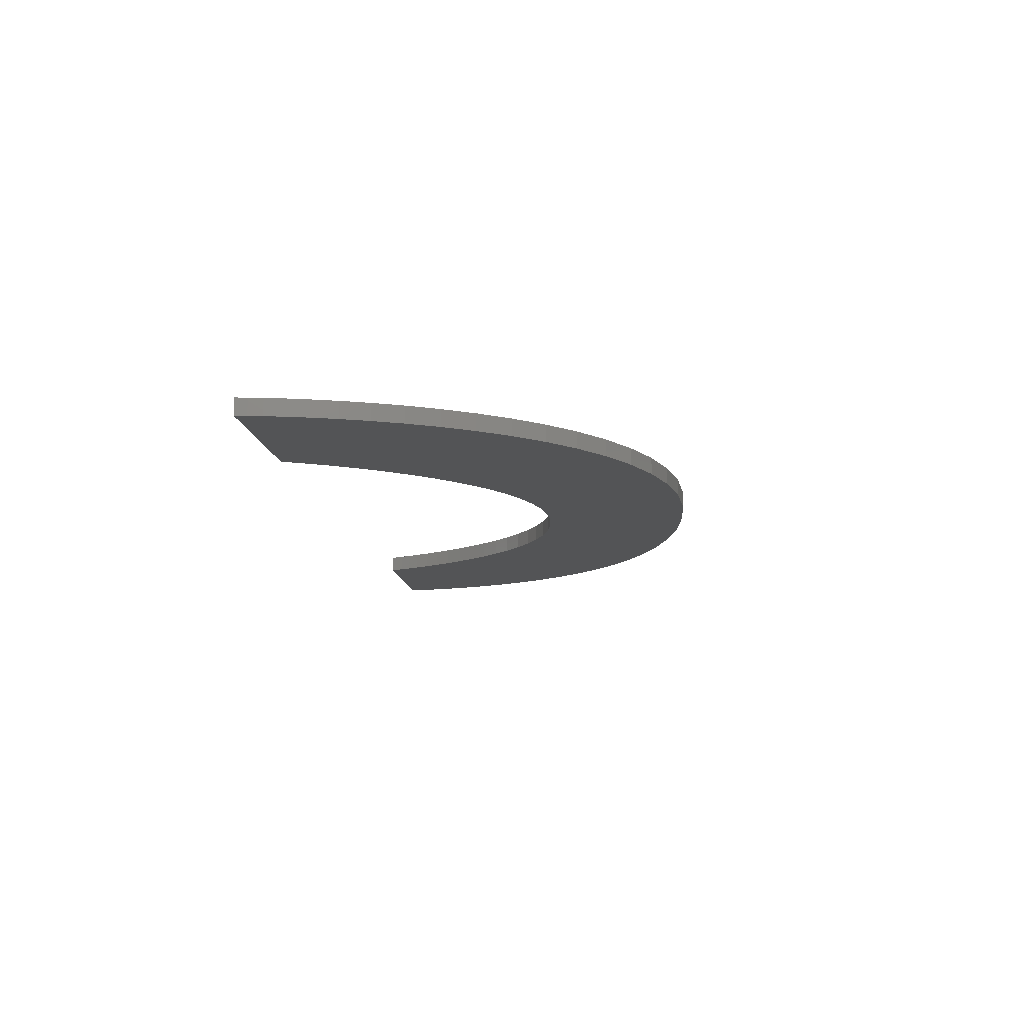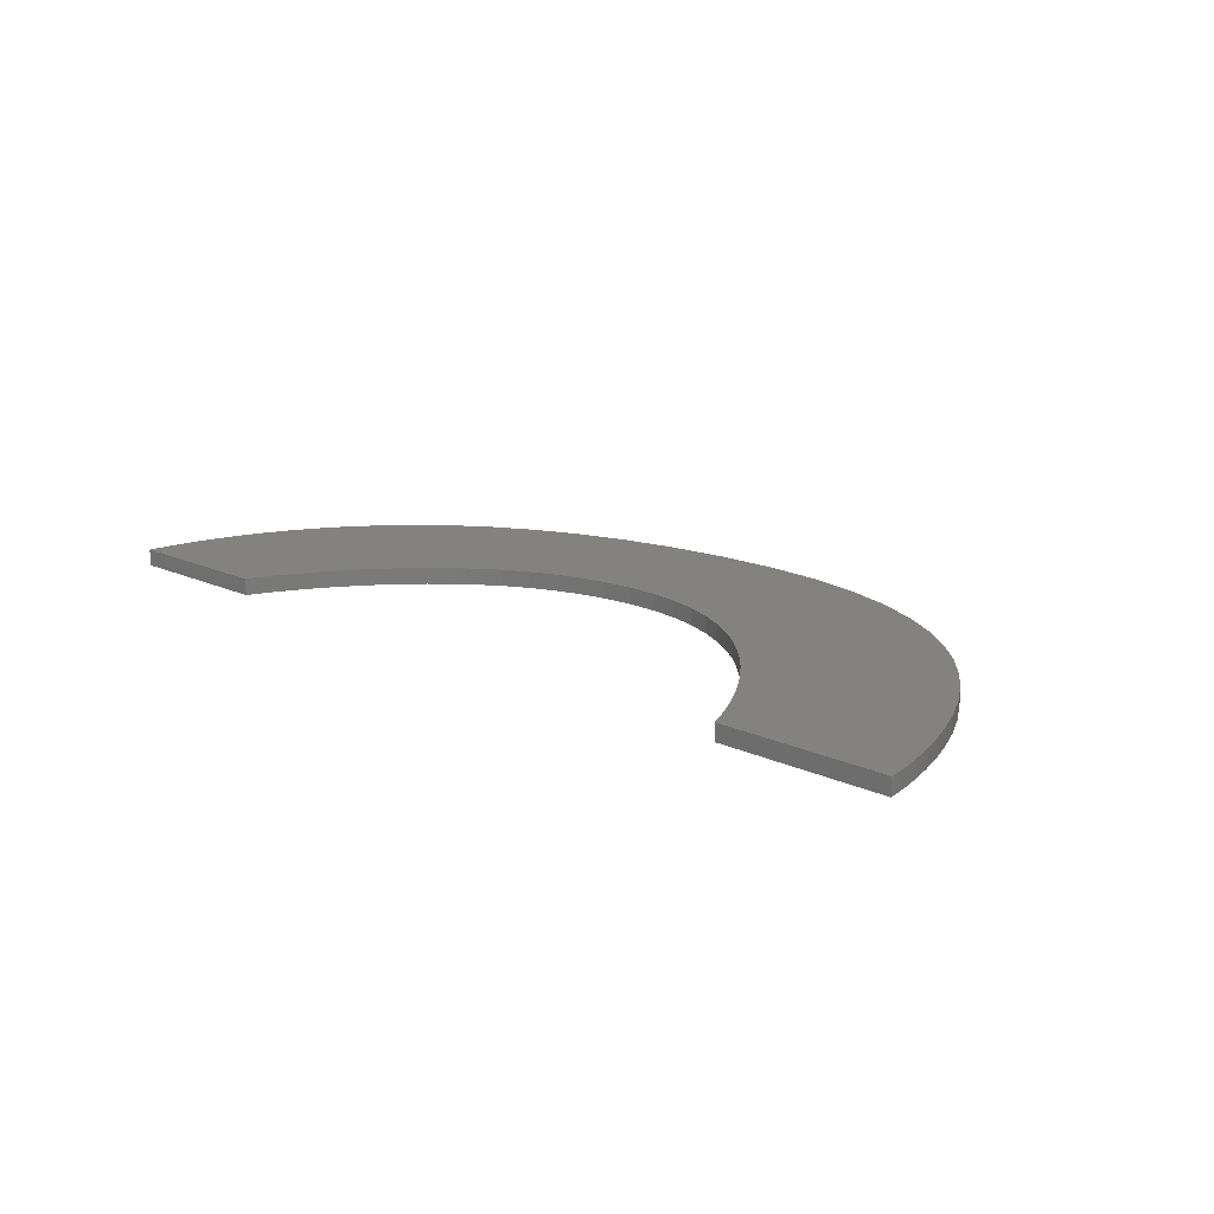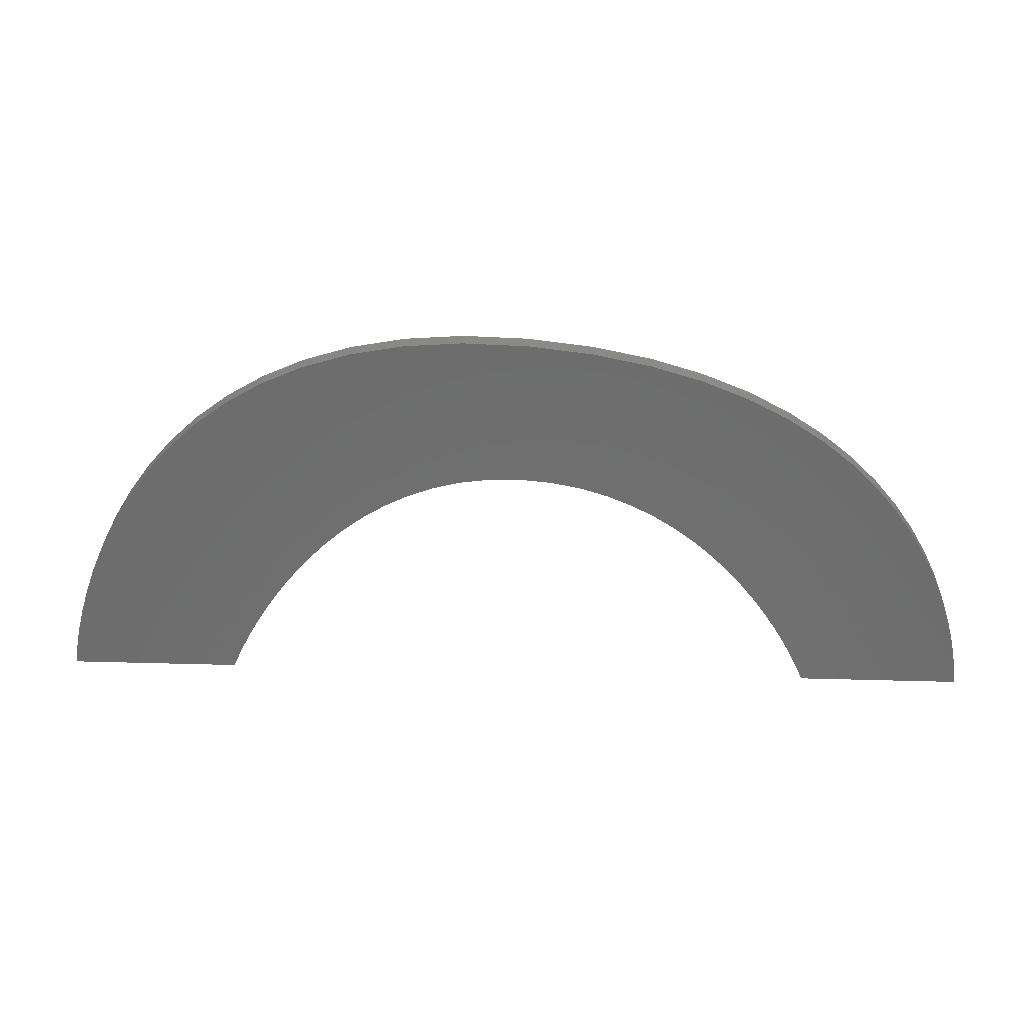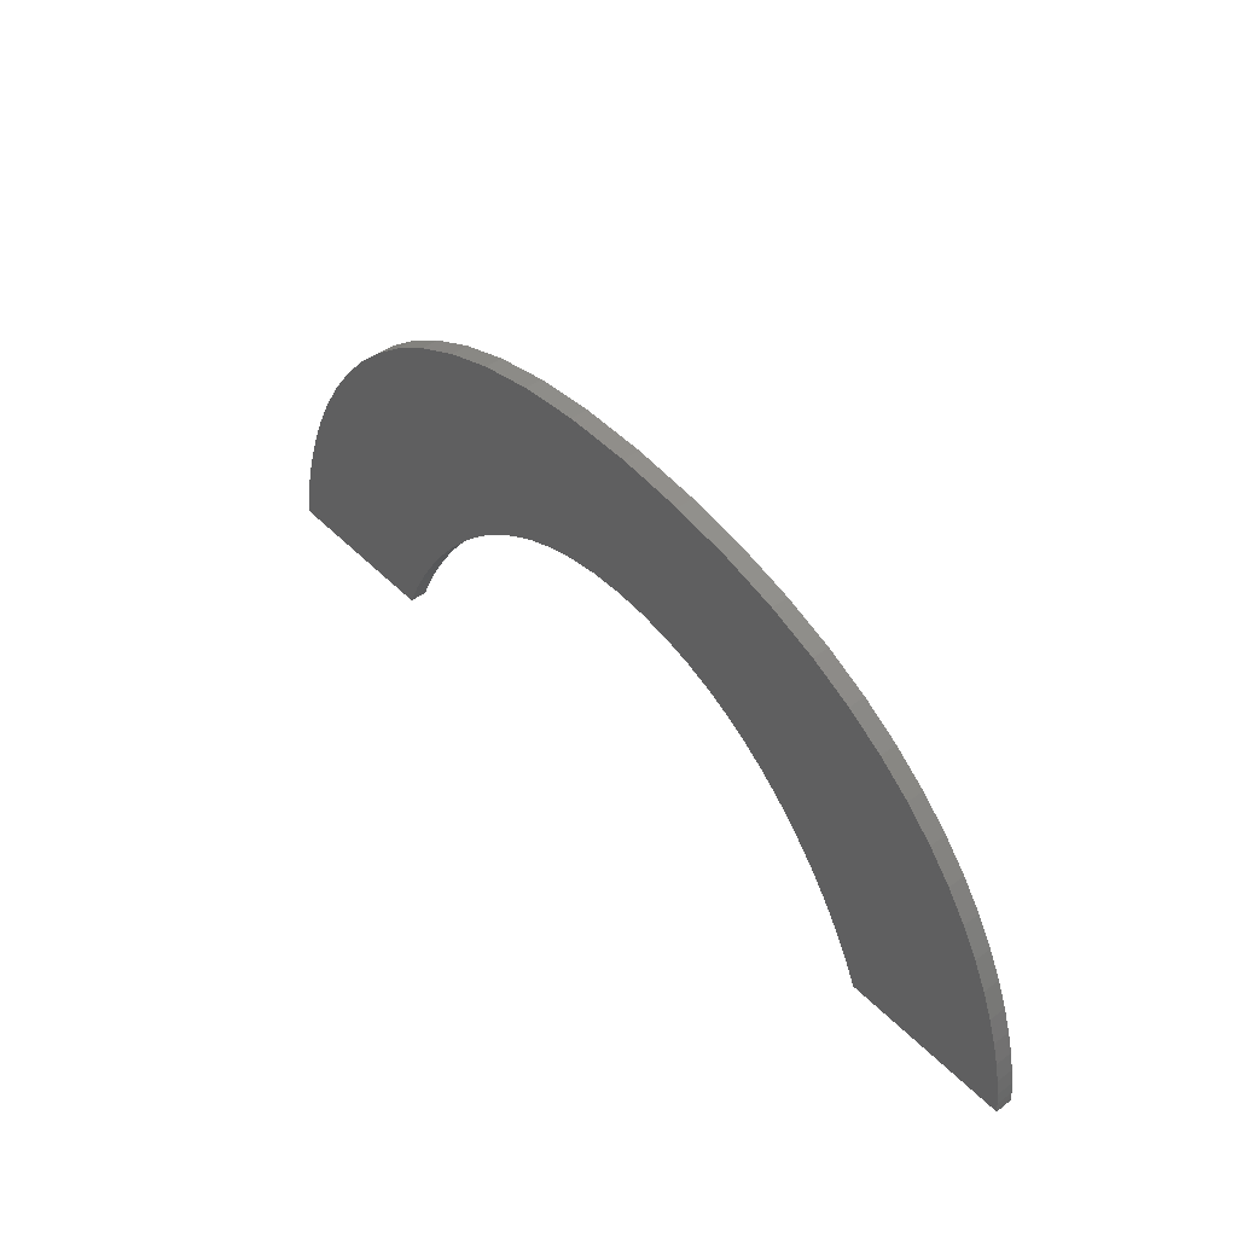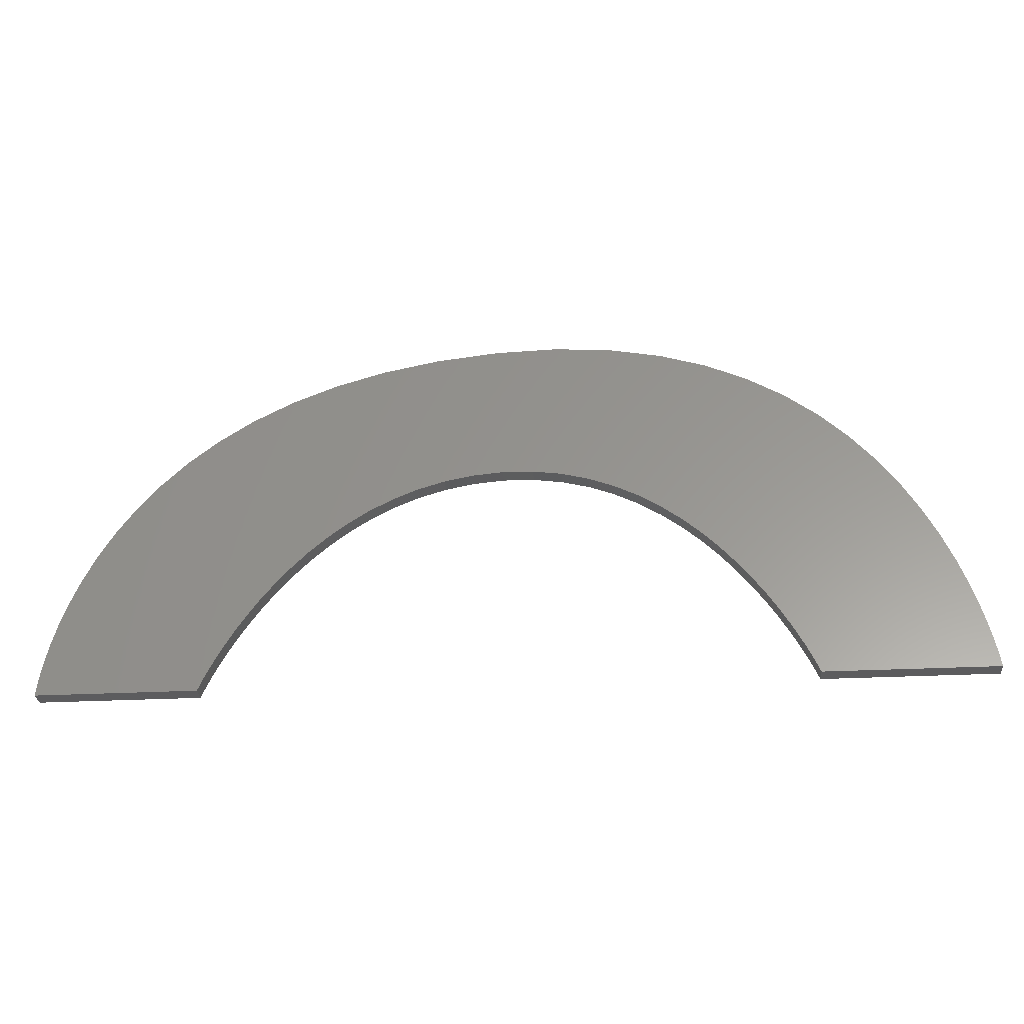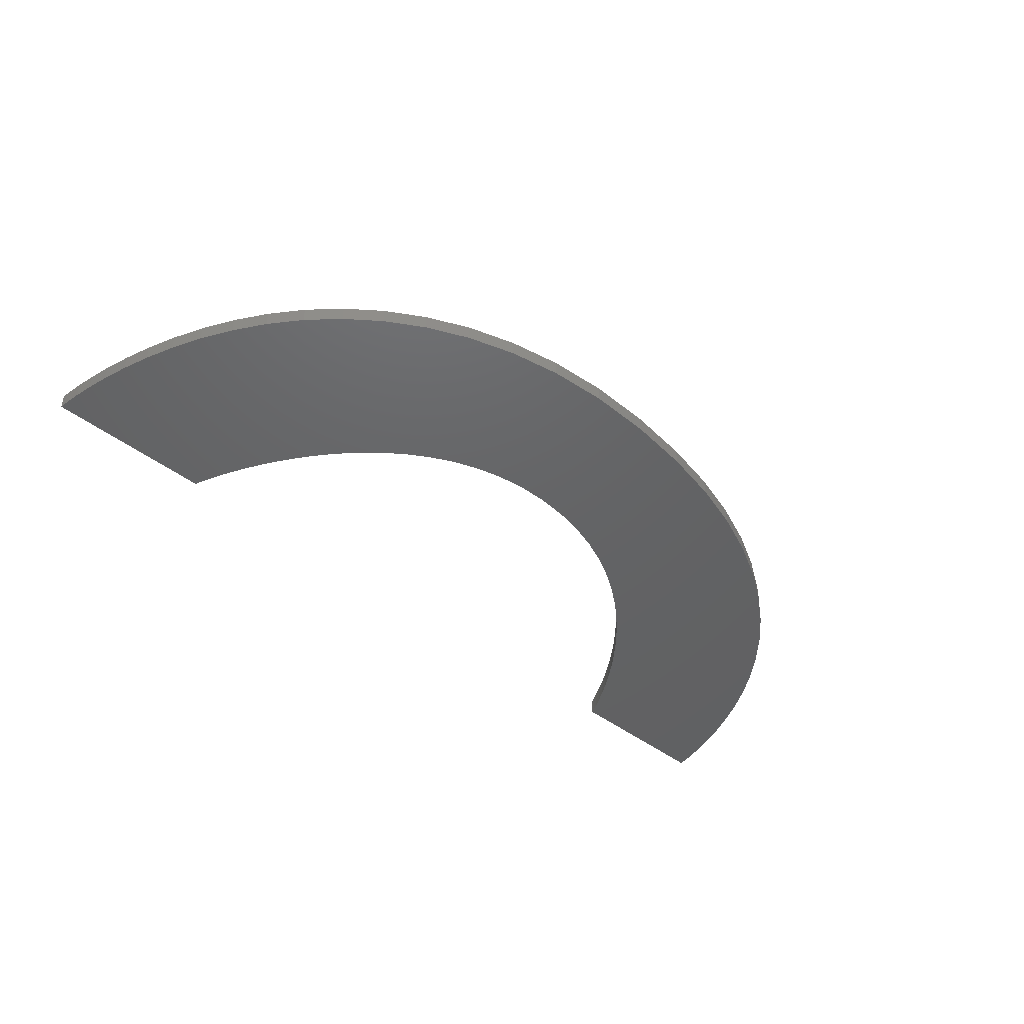
<metadata>
{"format":"stl","ext":"stl","renderer":"f3d","projection":"perspective","resolution":1024,"background":"white","views":[{"elev":-12.1,"azim":-83.5,"up":"+Y"},{"elev":16.8,"azim":-137.0,"up":"+Y"},{"elev":30.9,"azim":2.3,"up":"+Z"},{"elev":44.8,"azim":49.2,"up":"+Z"},{"elev":-30.1,"azim":-175.9,"up":"+Z"},{"elev":-45.4,"azim":-41.5,"up":"+Y"}]}
</metadata>
<code>
# stl→obj: 164 verts, 324 faces
v 372.2 221.6 43.99
v 313.3 221.6 19.54
v 315.6 221.6 15
v 375.1 221.6 35.04
v 317.4 221.6 11.25
v 368.3 221.6 53.6
v 377.3 221.6 26.95
v 318.6 221.6 8.409
v 319.4 221.6 6.613
v 319.6 221.6 5.985
v 378.8 221.6 19.91
v 379.8 221.6 14.1
v 380.7 221.6 5.985
v 380.6 221.6 6.95
v 380.4 221.6 9.719
v 310.4 221.6 24.75
v 307 221.6 30.48
v 363.5 221.6 63.69
v 303 221.6 36.62
v 350.2 221.6 84.55
v 293.3 221.6 49.61
v 298.5 221.6 43.04
v 341.6 221.6 94.93
v 273.7 221.6 138.9
v 249.2 221.6 85.07
v 258.2 221.6 80.27
v 218.1 221.6 94.52
v 229.2 221.6 92.32
v 232.7 221.6 149.2
v 357.5 221.6 74.07
v 239.5 221.6 89.13
v 287.5 221.6 56.2
v 331.4 221.6 105
v 281.1 221.6 62.69
v 319.7 221.6 114.7
v 274.1 221.6 68.95
v 306.2 221.6 123.6
v 266.5 221.6 74.85
v 290.9 221.6 131.8
v 254.3 221.6 144.7
v 208.9 221.6 152
v 206.4 221.6 95.59
v 194.6 221.6 95.37
v 184.9 221.6 152.7
v 183.5 221.6 93.84
v 163.1 221.6 151.1
v 173.1 221.6 91.17
v 143.3 221.6 147.4
v 154.2 221.6 82.91
v 163.3 221.6 87.48
v 109.6 221.6 134.7
v 145.7 221.6 77.62
v 125.6 221.6 141.9
v 130.6 221.6 65.41
v 95.48 221.6 126.2
v 82.98 221.6 116.7
v 72.04 221.6 106.3
v 62.55 221.6 95.27
v 118.1 221.6 51.97
v 47.54 221.6 72.46
v 107.9 221.6 38.43
v 54.42 221.6 83.91
v 37.15 221.6 50.26
v 33.43 221.6 40
v 97.09 221.6 20.43
v 94.63 221.6 15.61
v 92.73 221.6 11.61
v 30.55 221.6 30.65
v 100.1 221.6 25.93
v 91.39 221.6 8.579
v 90.58 221.6 6.657
v 28.43 221.6 22.43
v 90.32 221.6 5.985
v 26.96 221.6 15.61
v 26.03 221.6 10.43
v 25.54 221.6 7.137
v 25.41 221.6 5.985
v 41.82 221.6 61.16
v 103.7 221.6 31.98
v 112.7 221.6 45.14
v 124 221.6 58.77
v 137.8 221.6 71.74
v 315.6 227.9 15
v 313.3 227.9 19.54
v 372.2 227.9 43.99
v 317.4 227.9 11.25
v 375.1 227.9 35.04
v 368.3 227.9 53.6
v 377.3 227.9 26.95
v 319.4 227.9 6.613
v 318.6 227.9 8.409
v 319.6 227.9 5.985
v 379.8 227.9 14.1
v 378.8 227.9 19.91
v 380.6 227.9 6.95
v 380.7 227.9 5.985
v 380.4 227.9 9.719
v 310.4 227.9 24.75
v 307 227.9 30.48
v 363.5 227.9 63.69
v 303 227.9 36.62
v 298.5 227.9 43.04
v 293.3 227.9 49.61
v 350.2 227.9 84.55
v 341.6 227.9 94.93
v 258.2 227.9 80.27
v 249.2 227.9 85.07
v 273.7 227.9 138.9
v 232.7 227.9 149.2
v 229.2 227.9 92.32
v 218.1 227.9 94.52
v 357.5 227.9 74.07
v 239.5 227.9 89.13
v 287.5 227.9 56.2
v 331.4 227.9 105
v 281.1 227.9 62.69
v 319.7 227.9 114.7
v 274.1 227.9 68.95
v 306.2 227.9 123.6
v 290.9 227.9 131.8
v 266.5 227.9 74.85
v 254.3 227.9 144.7
v 208.9 227.9 152
v 206.4 227.9 95.59
v 194.6 227.9 95.37
v 184.9 227.9 152.7
v 183.5 227.9 93.84
v 173.1 227.9 91.17
v 163.1 227.9 151.1
v 163.3 227.9 87.48
v 154.2 227.9 82.91
v 143.3 227.9 147.4
v 125.6 227.9 141.9
v 145.7 227.9 77.62
v 109.6 227.9 134.7
v 82.98 227.9 116.7
v 95.48 227.9 126.2
v 130.6 227.9 65.41
v 118.1 227.9 51.97
v 62.55 227.9 95.27
v 72.04 227.9 106.3
v 54.42 227.9 83.91
v 107.9 227.9 38.43
v 47.54 227.9 72.46
v 97.09 227.9 20.43
v 33.43 227.9 40
v 37.15 227.9 50.26
v 94.63 227.9 15.61
v 92.73 227.9 11.61
v 30.55 227.9 30.65
v 100.1 227.9 25.93
v 91.39 227.9 8.579
v 90.58 227.9 6.657
v 28.43 227.9 22.43
v 90.32 227.9 5.985
v 26.96 227.9 15.61
v 26.03 227.9 10.43
v 25.54 227.9 7.137
v 25.41 227.9 5.985
v 41.82 227.9 61.16
v 103.7 227.9 31.98
v 112.7 227.9 45.14
v 124 227.9 58.77
v 137.8 227.9 71.74
f 1 2 3
f 4 3 5
f 1 3 4
f 6 2 1
f 5 7 4
f 8 9 7
f 7 9 10
f 11 10 12
f 13 14 10
f 10 14 15
f 12 10 15
f 11 7 10
f 5 8 7
f 6 16 2
f 6 17 16
f 6 18 17
f 17 18 19
f 20 21 22
f 20 23 21
f 24 25 26
f 27 28 29
f 19 18 30
f 24 31 25
f 22 19 30
f 20 22 30
f 21 23 32
f 32 23 33
f 34 32 33
f 35 34 33
f 35 36 34
f 35 37 36
f 38 37 39
f 36 37 38
f 26 38 39
f 24 26 39
f 24 40 31
f 31 40 28
f 28 40 29
f 41 27 29
f 41 42 27
f 41 43 42
f 41 44 43
f 43 44 45
f 45 46 47
f 48 49 50
f 51 52 53
f 54 55 56
f 57 58 59
f 60 61 62
f 63 64 65
f 65 64 66
f 66 64 67
f 67 64 68
f 69 63 65
f 68 70 67
f 68 71 70
f 68 72 71
f 71 72 73
f 73 72 74
f 75 73 74
f 75 76 73
f 73 76 77
f 69 78 63
f 69 79 78
f 78 79 60
f 60 79 61
f 62 61 80
f 58 62 80
f 59 58 80
f 81 57 59
f 81 56 57
f 81 54 56
f 54 82 55
f 55 82 51
f 51 82 52
f 53 52 49
f 48 53 49
f 47 48 50
f 47 46 48
f 45 44 46
f 83 84 85
f 86 83 87
f 87 83 85
f 85 84 88
f 87 89 86
f 89 90 91
f 92 90 89
f 93 92 94
f 92 95 96
f 97 95 92
f 97 92 93
f 92 89 94
f 89 91 86
f 84 98 88
f 98 99 88
f 99 100 88
f 101 100 99
f 102 103 104
f 103 105 104
f 106 107 108
f 109 110 111
f 112 100 101
f 107 113 108
f 112 101 102
f 112 102 104
f 114 105 103
f 115 105 114
f 115 114 116
f 115 116 117
f 116 118 117
f 118 119 117
f 120 119 121
f 121 119 118
f 120 121 106
f 120 106 108
f 113 122 108
f 110 122 113
f 109 122 110
f 109 111 123
f 111 124 123
f 124 125 123
f 125 126 123
f 127 126 125
f 128 129 127
f 130 131 132
f 133 134 135
f 136 137 138
f 139 140 141
f 142 143 144
f 145 146 147
f 148 146 145
f 149 146 148
f 150 146 149
f 145 147 151
f 149 152 150
f 152 153 150
f 153 154 150
f 155 154 153
f 156 154 155
f 156 155 157
f 155 158 157
f 159 158 155
f 147 160 151
f 160 161 151
f 144 161 160
f 143 161 144
f 162 143 142
f 162 142 140
f 162 140 139
f 139 141 163
f 141 136 163
f 136 138 163
f 137 164 138
f 135 164 137
f 134 164 135
f 131 134 133
f 131 133 132
f 130 132 128
f 132 129 128
f 129 126 127
f 29 123 41
f 29 109 123
f 40 109 29
f 40 122 109
f 24 122 40
f 24 108 122
f 39 108 24
f 39 120 108
f 37 120 39
f 37 119 120
f 35 119 37
f 35 117 119
f 33 117 35
f 33 115 117
f 23 115 33
f 23 105 115
f 20 105 23
f 20 104 105
f 30 104 20
f 30 112 104
f 18 112 30
f 18 100 112
f 6 100 18
f 6 88 100
f 1 88 6
f 1 85 88
f 4 85 1
f 4 87 85
f 7 87 4
f 7 89 87
f 11 89 7
f 11 94 89
f 12 94 11
f 12 93 94
f 15 93 12
f 15 97 93
f 14 97 15
f 14 95 97
f 13 95 14
f 13 96 95
f 10 96 13
f 10 92 96
f 9 92 10
f 9 90 92
f 8 90 9
f 8 91 90
f 5 91 8
f 5 86 91
f 3 86 5
f 3 83 86
f 2 83 3
f 2 84 83
f 16 84 2
f 16 98 84
f 17 98 16
f 17 99 98
f 19 99 17
f 19 101 99
f 22 101 19
f 22 102 101
f 21 102 22
f 21 103 102
f 32 103 21
f 32 114 103
f 34 114 32
f 34 116 114
f 36 116 34
f 36 118 116
f 38 118 36
f 38 121 118
f 26 121 38
f 26 106 121
f 25 106 26
f 25 107 106
f 31 107 25
f 31 113 107
f 28 113 31
f 28 110 113
f 27 110 28
f 27 111 110
f 42 111 27
f 42 124 111
f 43 124 42
f 43 125 124
f 45 125 43
f 45 127 125
f 47 127 45
f 47 128 127
f 50 128 47
f 50 130 128
f 49 130 50
f 49 131 130
f 52 131 49
f 52 134 131
f 82 134 52
f 82 164 134
f 54 164 82
f 54 138 164
f 81 138 54
f 81 163 138
f 59 163 81
f 59 139 163
f 80 139 59
f 80 162 139
f 61 162 80
f 61 143 162
f 79 143 61
f 79 161 143
f 69 161 79
f 69 151 161
f 65 151 69
f 65 145 151
f 66 145 65
f 66 148 145
f 67 148 66
f 67 149 148
f 70 149 67
f 70 152 149
f 71 152 70
f 71 153 152
f 73 153 71
f 73 155 153
f 77 155 73
f 77 159 155
f 76 159 77
f 76 158 159
f 75 158 76
f 75 157 158
f 74 157 75
f 74 156 157
f 72 156 74
f 72 154 156
f 68 154 72
f 68 150 154
f 64 150 68
f 64 146 150
f 63 146 64
f 63 147 146
f 78 147 63
f 78 160 147
f 60 160 78
f 60 144 160
f 62 144 60
f 62 142 144
f 58 142 62
f 58 140 142
f 57 140 58
f 57 141 140
f 56 141 57
f 56 136 141
f 55 136 56
f 55 137 136
f 51 137 55
f 51 135 137
f 53 135 51
f 53 133 135
f 48 133 53
f 48 132 133
f 46 132 48
f 46 129 132
f 44 129 46
f 44 126 129
f 41 126 44
f 41 123 126

</code>
